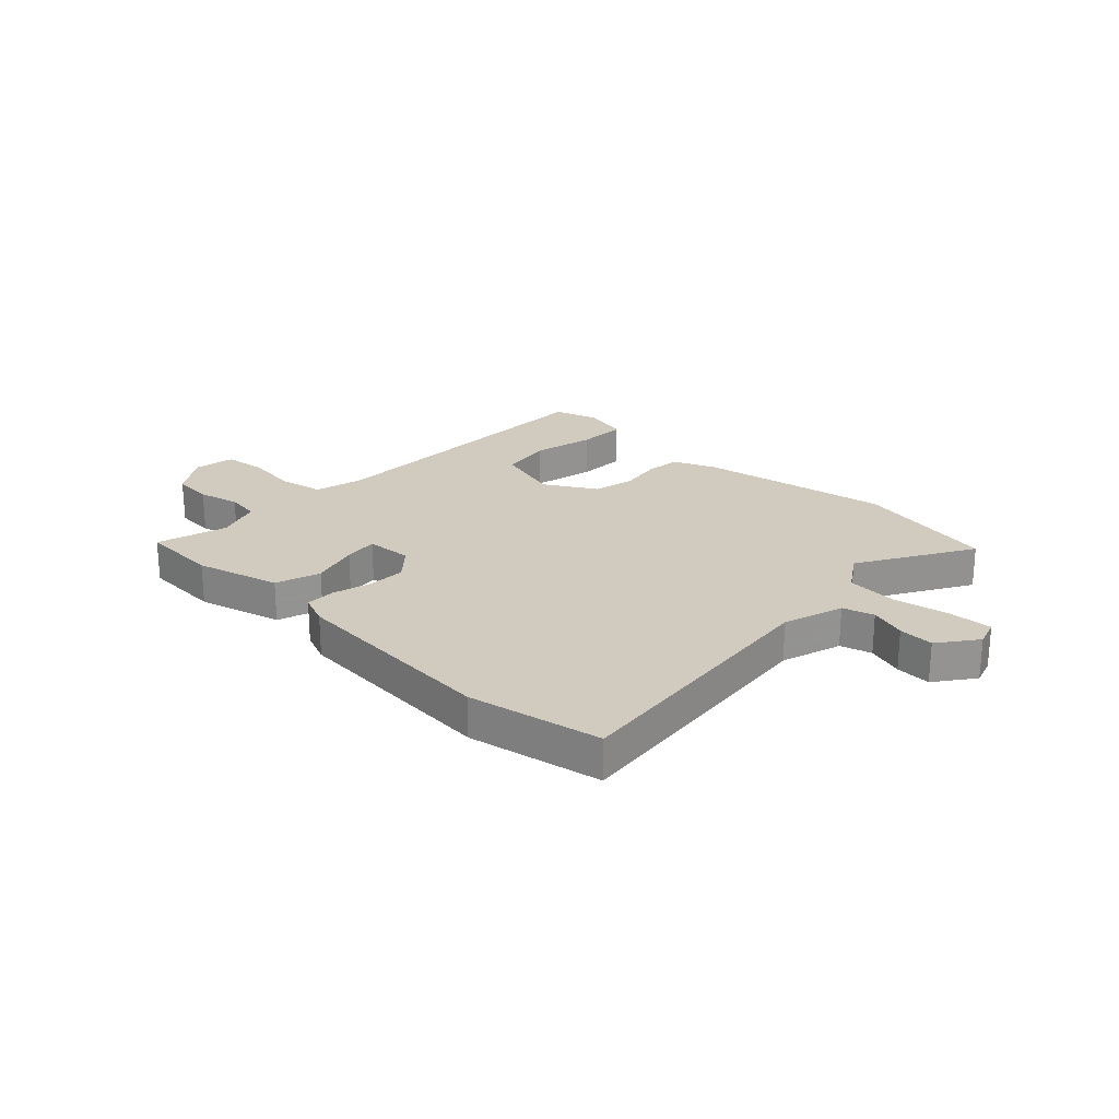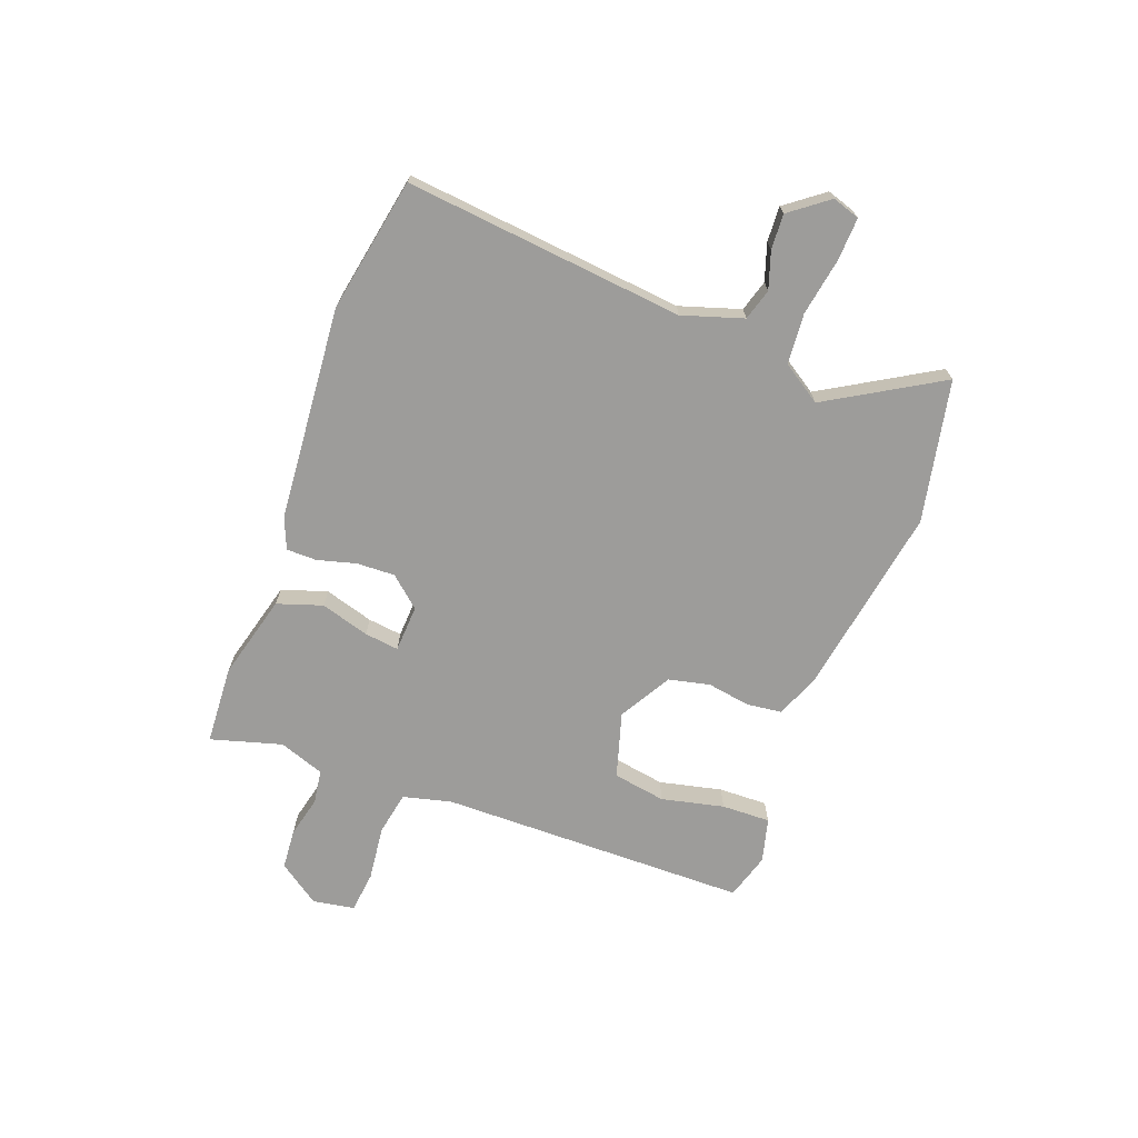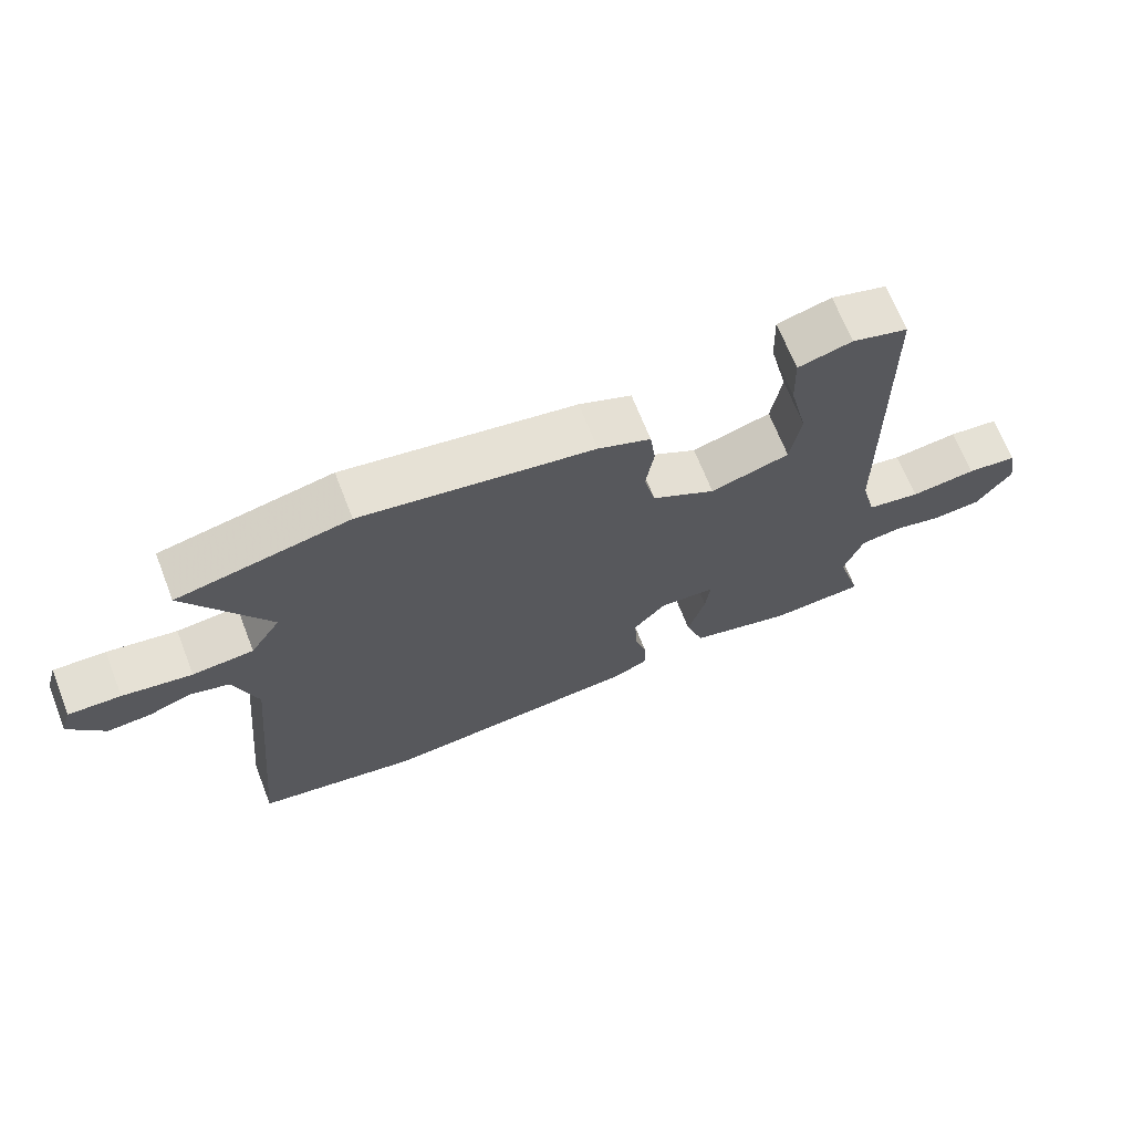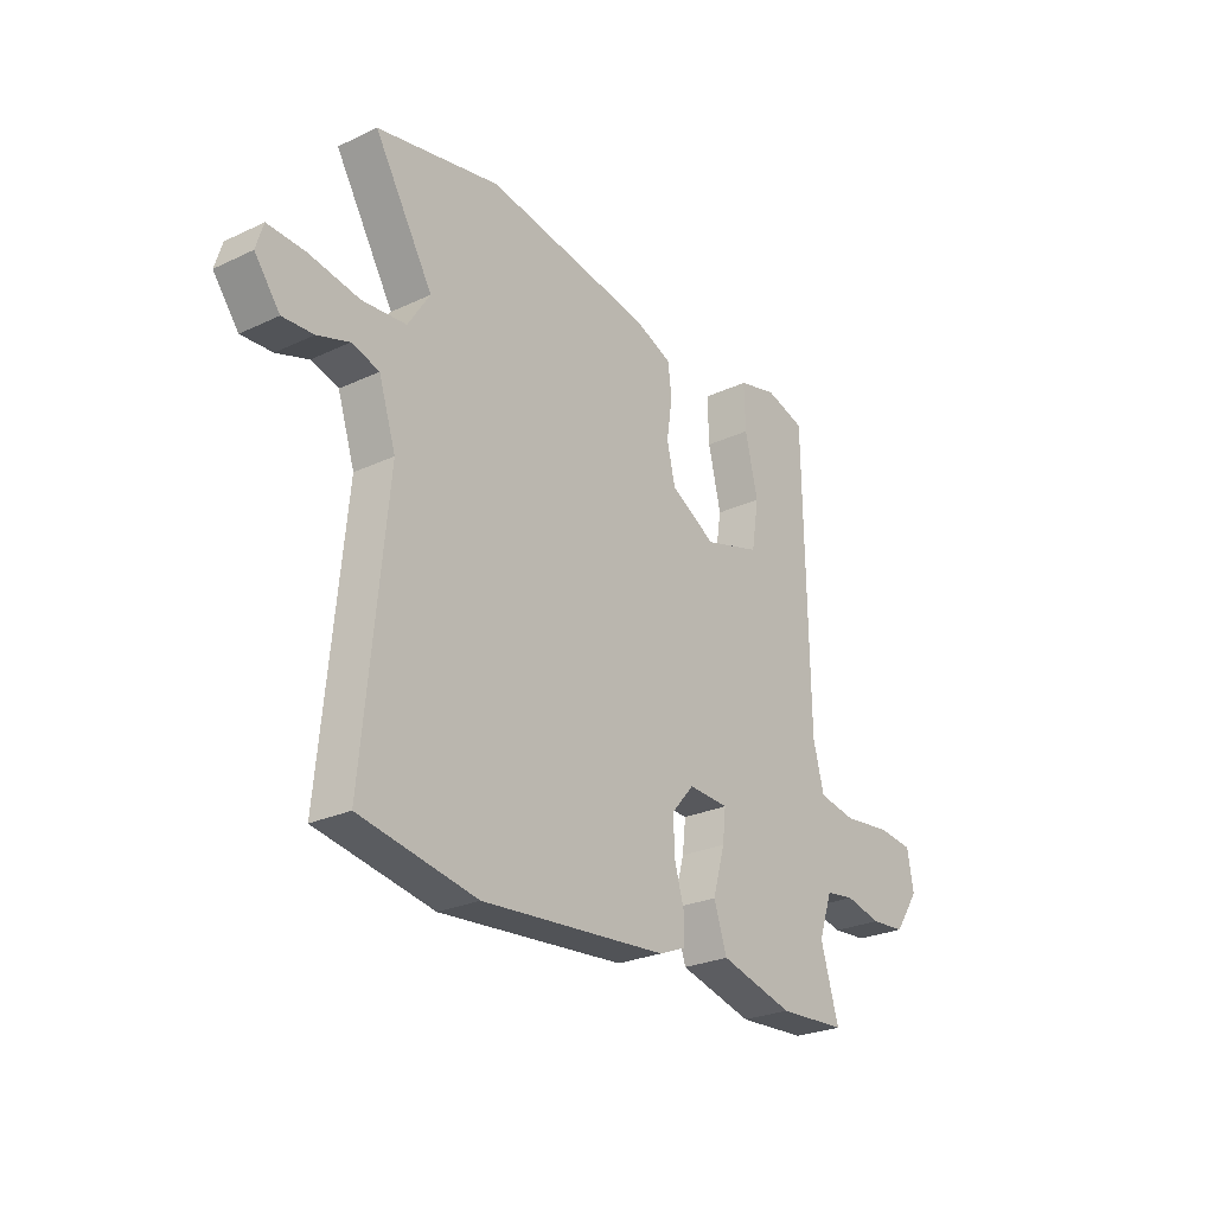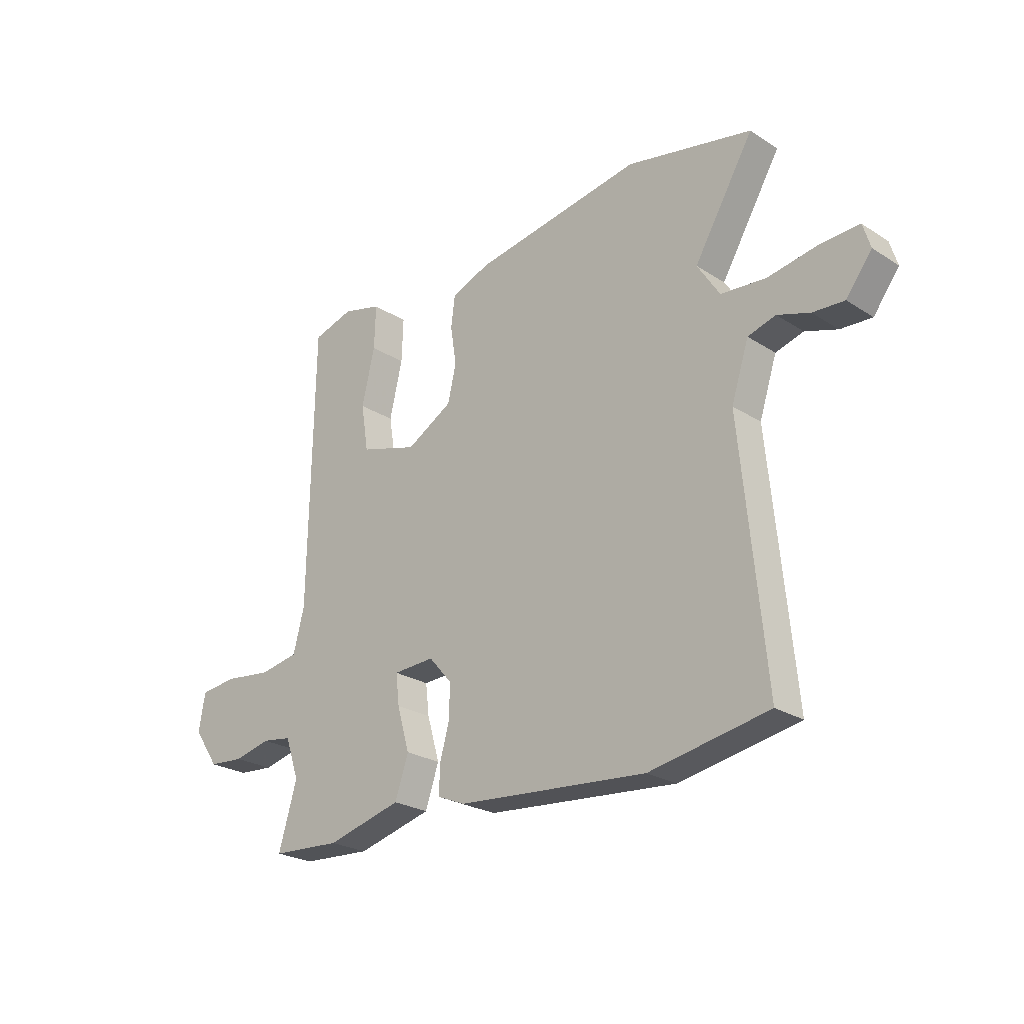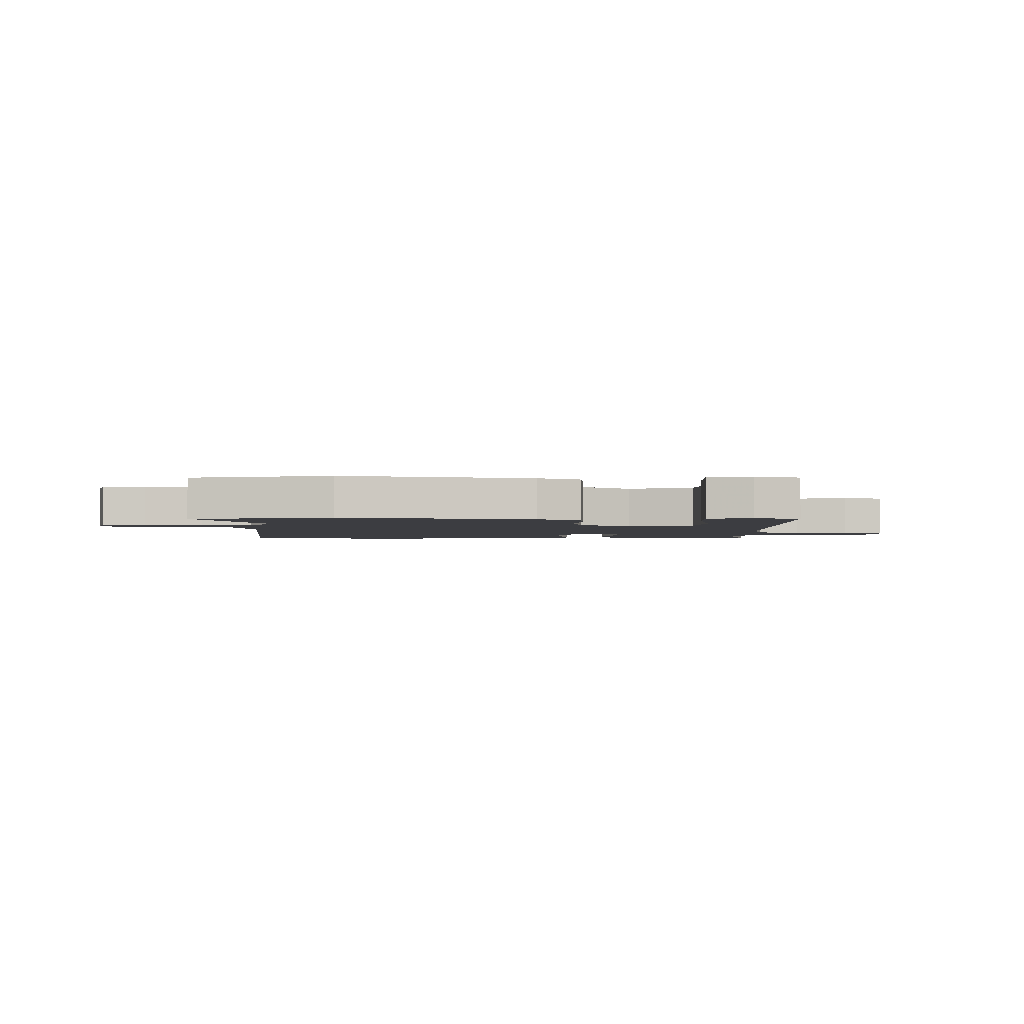
<metadata>
{"format":"obj","ext":"obj","renderer":"f3d","projection":"perspective","resolution":1024,"background":"white","views":[{"elev":23.6,"azim":-136.9,"up":"+Y"},{"elev":-70.0,"azim":-110.8,"up":"+Y"},{"elev":68.4,"azim":-21.4,"up":"+Z"},{"elev":-26.1,"azim":-53.4,"up":"+Z"},{"elev":-24.7,"azim":-136.2,"up":"+Z"},{"elev":-2.7,"azim":-1.3,"up":"+Y"}]}
</metadata>
<code>
v 0.457 0.07 0.509
v 0.466 0.07 -0.042
v 0.488 0.07 -0.128
v 0.566 0.07 -0.142
v 0.663 0.07 -0.13
v 0.737 0.07 -0.138
v 0.75 0.07 -0.212
v 0.699 0.07 -0.286
v 0.628 0.07 -0.292
v 0.554 0.07 -0.275
v 0.494 0.07 -0.284
v 0.466 0.07 -0.365
v 0.503 0.07 -0.491
v 0.363 0.07 -0.5
v 0.212 0.07 -0.461
v 0.185 0.07 -0.381
v 0.21 0.07 -0.294
v 0.217 0.07 -0.233
v 0.134 0.07 -0.229
v 0.087 0.07 -0.283
v 0.09 0.07 -0.352
v 0.109 0.07 -0.42
v 0.109 0.07 -0.474
v 0.054 0.07 -0.497
v -0.328 0.07 -0.531
v -0.567 0.07 -0.488
v -0.519 0.07 0.009
v -0.554 0.07 0.117
v -0.61 0.07 0.133
v -0.675 0.07 0.111
v -0.738 0.07 0.107
v -0.79 0.07 0.175
v -0.775 0.07 0.224
v -0.698 0.07 0.221
v -0.596 0.07 0.204
v -0.506 0.07 0.212
v -0.461 0.07 0.282
v -0.581 0.07 0.483
v -0.329 0.07 0.536
v 0.011 0.07 0.481
v 0.088 0.07 0.45
v 0.096 0.07 0.388
v 0.084 0.07 0.311
v 0.101 0.07 0.238
v 0.194 0.07 0.185
v 0.31 0.07 0.22
v 0.325 0.07 0.314
v 0.299 0.07 0.425
v 0.296 0.07 0.512
v 0.375 0.07 0.533
v 0.457 0 0.509
v 0.466 0 -0.042
v 0.488 0 -0.128
v 0.566 0 -0.142
v 0.663 0 -0.13
v 0.737 0 -0.138
v 0.75 0 -0.212
v 0.699 0 -0.286
v 0.628 0 -0.292
v 0.554 0 -0.275
v 0.494 0 -0.284
v 0.466 0 -0.365
v 0.503 0 -0.491
v 0.363 0 -0.5
v 0.212 0 -0.461
v 0.185 0 -0.381
v 0.21 0 -0.294
v 0.217 0 -0.233
v 0.134 0 -0.229
v 0.087 0 -0.283
v 0.09 0 -0.352
v 0.109 0 -0.42
v 0.109 0 -0.474
v 0.054 0 -0.497
v -0.328 0 -0.531
v -0.567 0 -0.488
v -0.519 0 0.009
v -0.554 0 0.117
v -0.61 0 0.133
v -0.675 0 0.111
v -0.738 0 0.107
v -0.79 0 0.175
v -0.775 0 0.224
v -0.698 0 0.221
v -0.596 0 0.204
v -0.506 0 0.212
v -0.461 0 0.282
v -0.581 0 0.483
v -0.329 0 0.536
v 0.011 0 0.481
v 0.088 0 0.45
v 0.096 0 0.388
v 0.084 0 0.311
v 0.101 0 0.238
v 0.194 0 0.185
v 0.31 0 0.22
v 0.325 0 0.314
v 0.299 0 0.425
v 0.296 0 0.512
v 0.375 0 0.533
f 50 1 2
f 49 50 2
f 48 49 2
f 47 48 2
f 46 47 2 3
f 45 46 3
f 44 45 3
f 41 42 43
f 40 41 43
f 39 40 43
f 38 39 43
f 37 38 43
f 36 37 43 44
f 35 36 44 3
f 33 34 35
f 32 33 35
f 31 32 35
f 30 31 35
f 29 30 35
f 28 29 35 3
f 25 26 27
f 24 25 27
f 23 24 27
f 22 23 27
f 21 22 27
f 20 21 27 28
f 19 20 28
f 18 19 28 3
f 15 16 17
f 14 15 17
f 13 14 17
f 12 13 17
f 17 18 3
f 12 17 3
f 11 12 3
f 8 9 10
f 7 8 10
f 6 7 10
f 5 6 10
f 4 5 10
f 3 4 10 11
f 52 51 100
f 52 100 99
f 52 99 98
f 52 98 97
f 53 52 97 96
f 53 96 95
f 53 95 94
f 93 92 91
f 93 91 90
f 93 90 89
f 93 89 88
f 93 88 87
f 94 93 87 86
f 53 94 86 85
f 85 84 83
f 85 83 82
f 85 82 81
f 85 81 80
f 85 80 79
f 53 85 79 78
f 77 76 75
f 77 75 74
f 77 74 73
f 77 73 72
f 77 72 71
f 78 77 71 70
f 78 70 69
f 53 78 69 68
f 67 66 65
f 67 65 64
f 67 64 63
f 67 63 62
f 53 68 67
f 53 67 62
f 53 62 61
f 60 59 58
f 60 58 57
f 60 57 56
f 60 56 55
f 60 55 54
f 61 60 54 53
f 1 51 52 2
f 2 52 53 3
f 3 53 54 4
f 4 54 55 5
f 5 55 56 6
f 6 56 57 7
f 7 57 58 8
f 8 58 59 9
f 9 59 60 10
f 10 60 61 11
f 11 61 62 12
f 12 62 63 13
f 13 63 64 14
f 14 64 65 15
f 15 65 66 16
f 16 66 67 17
f 17 67 68 18
f 18 68 69 19
f 19 69 70 20
f 20 70 71 21
f 21 71 72 22
f 22 72 73 23
f 23 73 74 24
f 24 74 75 25
f 25 75 76 26
f 26 76 77 27
f 27 77 78 28
f 28 78 79 29
f 29 79 80 30
f 30 80 81 31
f 31 81 82 32
f 32 82 83 33
f 33 83 84 34
f 34 84 85 35
f 35 85 86 36
f 36 86 87 37
f 37 87 88 38
f 38 88 89 39
f 39 89 90 40
f 40 90 91 41
f 41 91 92 42
f 42 92 93 43
f 43 93 94 44
f 44 94 95 45
f 45 95 96 46
f 46 96 97 47
f 47 97 98 48
f 48 98 99 49
f 49 99 100 50
f 50 100 51 1

</code>
